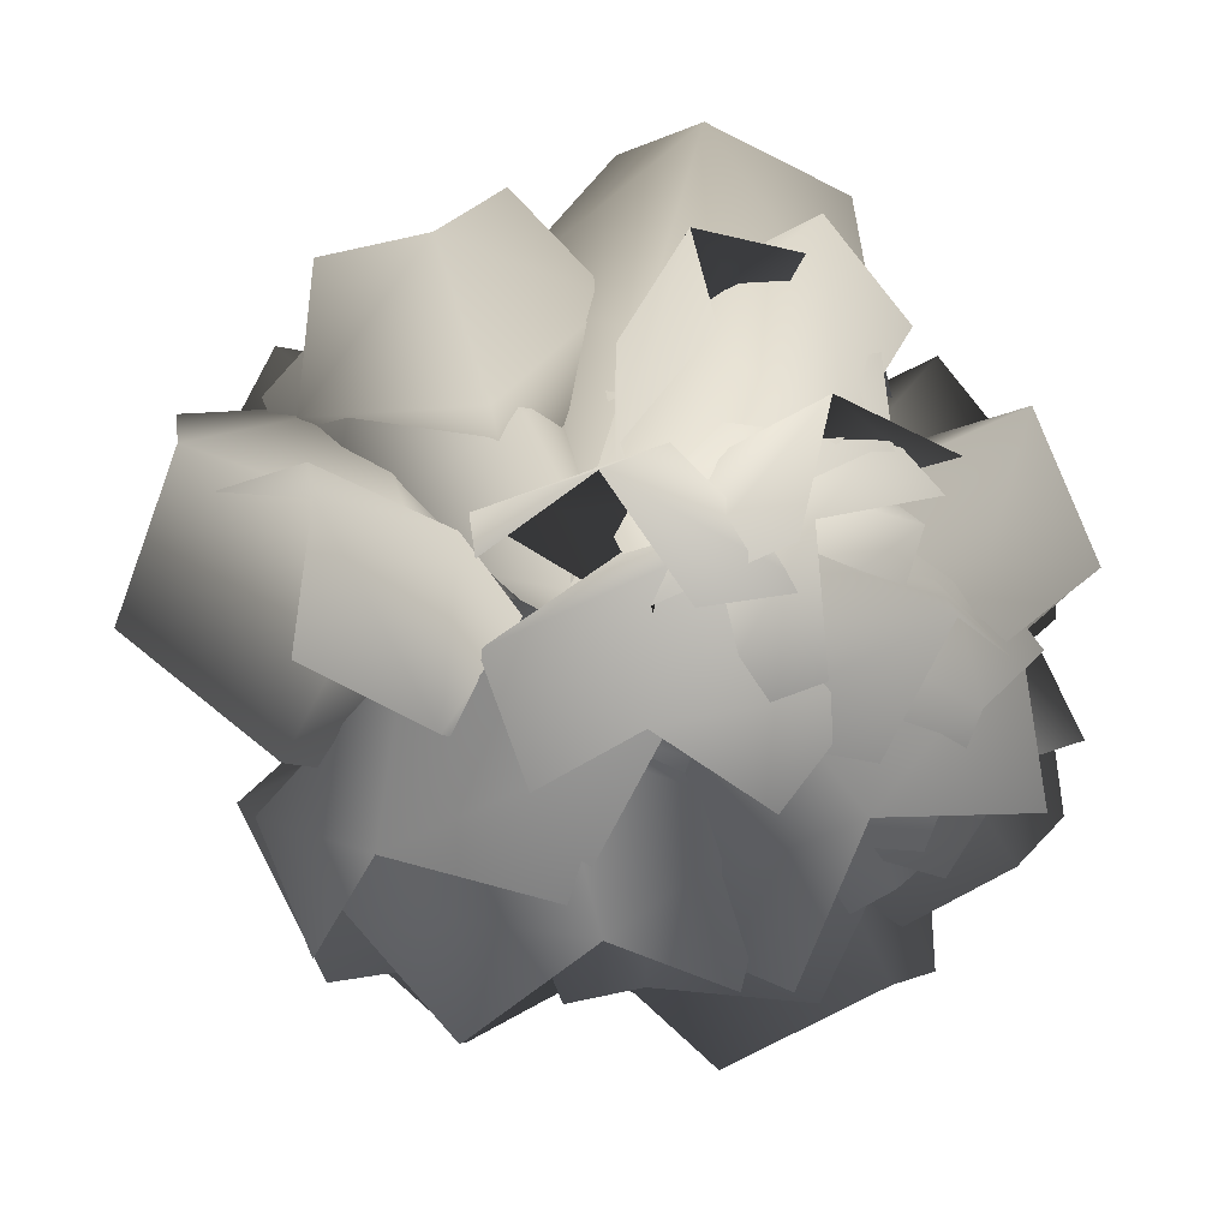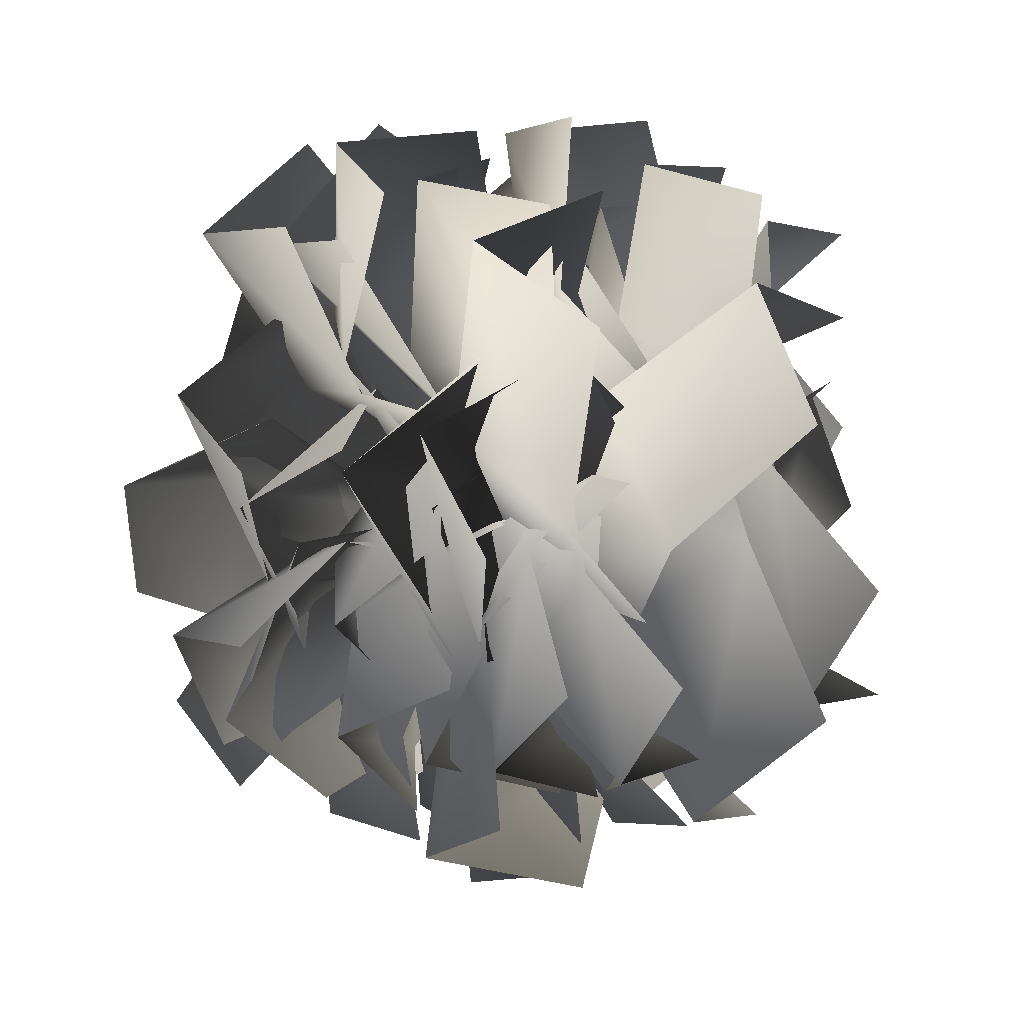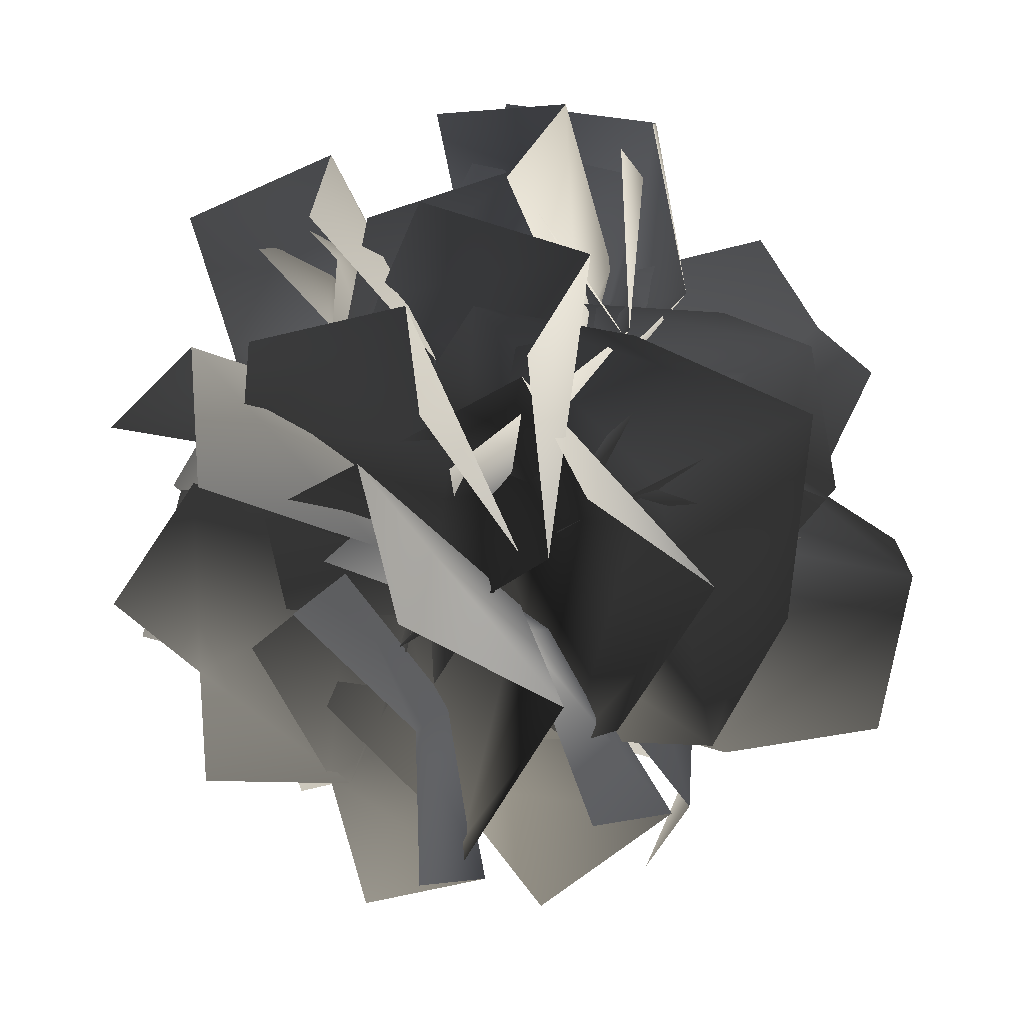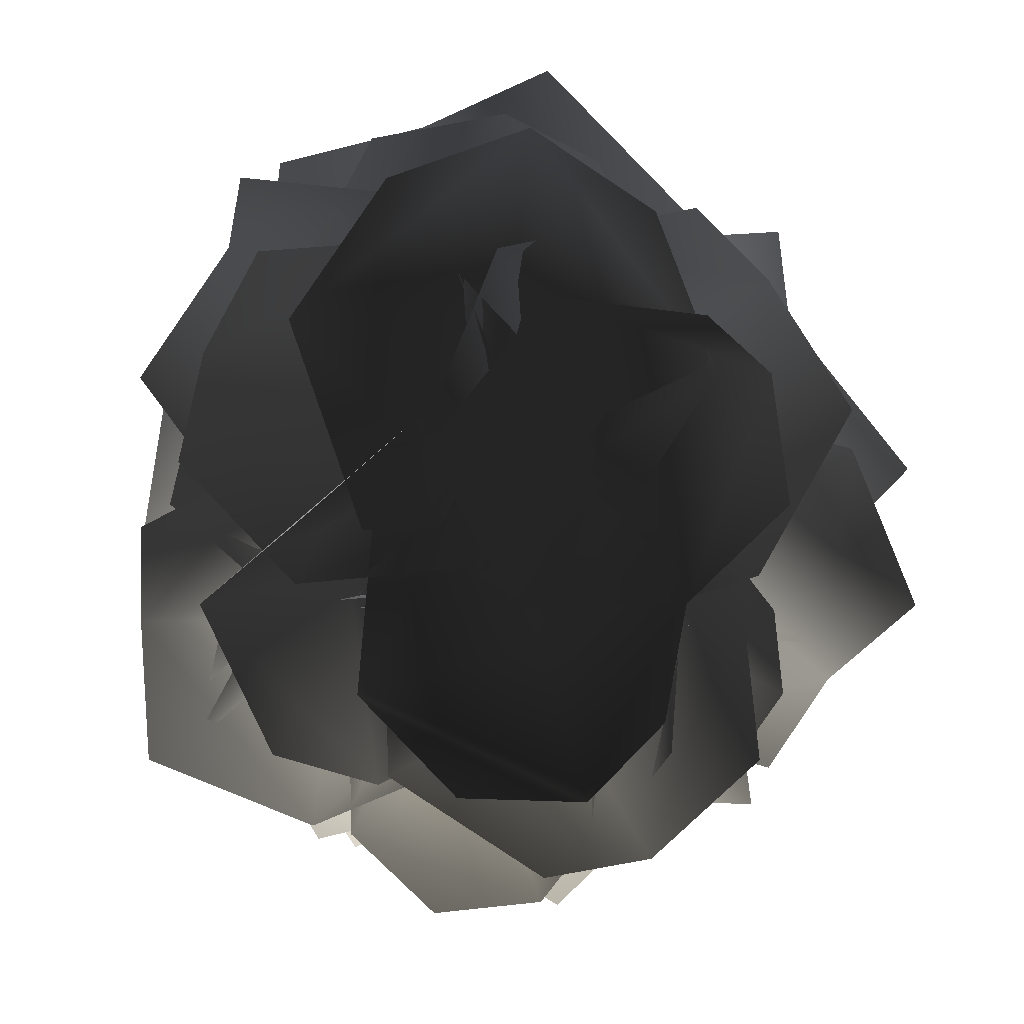
<metadata>
{"format":"obj","ext":"obj","renderer":"f3d","projection":"perspective","resolution":1024,"background":"white","views":[{"elev":-44.9,"azim":-170.1,"up":"+Z"},{"elev":6.3,"azim":-83.6,"up":"+Z"},{"elev":44.6,"azim":51.5,"up":"+Z"},{"elev":-77.7,"azim":60.1,"up":"+Y"}]}
</metadata>
<code>
g default
v -0.3232 10.57 0.004181
v -1.43 7.244 3.103
v 2.575 7.611 7.625
v 7.109 7.331 -3.078
v 1.069 7.09 -2.795
v 5.187 10.9 2.33
v 10.19 8.27 4.518
v 7.394 5.31 7.194
v 10.11 5.143 0.7828
v 0.9024 8.315 0.3503
v 0.4669 8.003 0.4581
v 0.7966 8.156 0.5743
v 1.034 7.915 0.002558
v 1.109 8.107 0.3232
v 0.6803 8.126 0.1107
v 0.527 7.801 -0.01683
v 0.4638 7.721 0.2729
v 0.8034 7.668 -2.4e-05
v 0.1781 13.66 0.6474
v 7.352 11 -1.516
v 1.872 10.2 -1.228
v 2.95 12.71 8.038
v -0.5541 11.14 4.037
v 5.107 14.97 2.684
v 9.884 13.55 5.139
v 10.22 10.07 2.357
v 7.587 11.1 8.08
v 1.632 10.44 -0.8142
v 6.006 10.2 5.429
v 4.774 8.222 0.6437
v -3.899 8.16 3.916
v -0.6846 7.1 -0.1901
v 0.5441 12.11 4.064
v -0.06402 11.19 9.279
v 3.569 8.917 9.253
v -2.365 7.697 8.347
v 1.834 16.2 1.179
v 0.6172 16.22 4.398
v -1.334 20.17 5.04
v 6.562 20.44 1.758
v 4.968 16.37 2.59
v 1.638 20.6 1.075
v 2.289 24.58 2.975
v 0.8112 23.33 5.994
v 5.541 23.5 4.029
v -0.8638 13.28 0.4973
v 2.605 10.95 -1.535
v 1.626 11.12 -7.465
v -7.39 7.862 -1.018
v -2.363 9.154 2.018
v -4.158 12.67 -4.421
v -6.229 9.343 -8.997
v -1.741 7.693 -9.756
v -7.142 5.741 -5.894
v 0.697 11.13 0.7158
v 3.206 8.262 -0.3758
v 2.096 7.045 -5.238
v -5.588 7.317 0.94
v -1.028 8.412 3.029
v -2.413 9.867 -3.097
v -4.83 6.336 -5.948
v -1.308 4.188 -6.189
v -5.911 4.351 -2.488
v -2.567 14.88 0.1498
v -7.195 12.2 -6.108
v -5.869 11.99 -0.5254
v 3.529 11.02 -3.807
v 0.04034 11.33 0.7423
v -1.381 14.82 -5.409
v -0.6296 12 -10.37
v -4.479 9.589 -9.516
v 1.945 8.877 -8.138
v -1.344 14.16 -2.158
v -3.992 11.47 -4.552
v -8.393 9.917 -1.132
v 1.751 8.691 3.251
v 1.598 10.79 -2.137
v -3.674 12.16 2.675
v -5.611 7.773 5.932
v -7.862 6.081 2.221
v -1.786 5.346 4.846
v -2.423 14.86 -1.571
v -2.11 14.4 -1.479
v -2.357 14.6 -1.709
v -2.727 14.66 -1.143
v -2.698 14.74 -1.525
v -2.304 14.71 -1.235
v -2.288 14.42 -0.9778
v -2.227 14.22 -1.213
v -2.597 14.37 -1.012
v -3.003 13.9 -2.004
v -5.468 12.31 -4.258
v -9.465 14.94 -4.074
v -5.903 12.56 4.07
v -3.505 10.99 0.2296
v -6.511 16.2 0.2038
v -10.89 16.31 2.15
v -12.25 14.41 -0.923
v -10.12 12.99 3.955
v -1.858 16.18 -0.5916
v -8.28 12.64 -1.296
v -3.986 13.49 1.405
v 0.1493 12.16 -6.43
v 0.6585 13.22 -1.425
v -4.492 15.14 -4.819
v -6.659 11.77 -8.062
v -8.269 9.757 -4.823
v -3.22 9.471 -7.898
v -3.145 14.06 -2.868
v -6.324 10.69 -3.406
v -11.26 12.38 -0.3628
v -1.278 13.04 5.526
v -0.823 11.05 -0.1607
v -6.103 16.09 1.921
v -9.091 15.13 7.094
v -11.61 11.58 4.915
v -5.635 11.98 8.442
v -1.533 16.41 -0.9766
v -8.692 16.31 -0.04826
v -4.146 14.57 1.247
v -3.062 13.47 -7.39
v -1.043 13 -2.799
v -5.135 17.62 -4.206
v -9.237 16.43 -6.893
v -10.82 14.67 -3.605
v -7.451 12.97 -8.003
v -4.199 14.43 -0.6929
v -3.114 11.83 -2.579
v -4.254 12.67 -6.733
v -10.41 13.5 -1.03
v -6.507 12.28 0.564
v -6.967 15.56 -3.846
v -9.944 14.52 -6.909
v -7.846 11.89 -7.997
v -11.53 12.39 -4.58
v -1.794 16.9 -1.216
v -8.28 15.4 -0.9978
v -3.859 14.03 -0.5794
v -2.887 17.69 -7.739
v -0.8873 15.29 -4.294
v -5.317 18.97 -3.335
v -8.934 18.87 -6.263
v -10.05 15.66 -4.702
v -6.823 17.02 -8.74
v -2.245 16.81 -1.708
v -8.422 18.68 -1.008
v -5.443 15.42 -2.032
v -2.273 20.89 -6.757
v -2.054 16.64 -5.2
v -3.998 20.93 -2.001
v -6.846 23.9 -3.902
v -9.495 21.4 -3.752
v -5.812 22.73 -7.195
v -3.252 18.54 -0.8232
v -6.98 17.39 -6.611
v -5.284 15.76 -2.347
v 2.19 18.59 -5.192
v -0.2303 16.42 -1.565
v -2.855 20.62 -5.152
v -2.077 20.36 -9.96
v -4.507 17.29 -10.14
v 0.9865 18 -9.291
v -3.395 18.55 -1.325
v -6.055 20.7 -6.713
v -4.649 17.26 -4.259
v 1.858 21.42 -3.539
v -0.2889 17.66 -2.51
v -2.988 22.5 -3.236
v -1.832 25.06 -6.7
v -3.514 22.78 -8.895
v 1.225 23.21 -6.994
v -5.316 15.11 -1.044
v -3.154 12.58 -1.755
v -3.689 11.56 -6.011
v -10.8 12.01 -1.442
v -7.075 12.82 0.7625
v -7.654 14.11 -4.588
v -9.552 11.15 -7.255
v -6.584 9.208 -7.144
v -10.85 9.474 -4.408
v -2.311 16.86 -1.326
v -7.798 20.1 -1.132
v -5.606 16.27 -0.5451
v -2.8 17.68 -7.627
v -2.852 14.94 -4.125
v -3.485 20.46 -3.569
v -6.175 22.57 -6.424
v -9.002 21.19 -4.718
v -6.009 19.74 -8.609
v 0.586 12.38 -0.606
v 0.706 12.02 -0.1351
v 0.8345 12.2 -0.4951
v 0.1997 11.94 -0.7665
v 0.5555 12.16 -0.843
v 0.3203 12.17 -0.3666
v 0.1789 11.8 -0.2088
v 0.5003 11.71 -0.1422
v 0.1971 11.66 -0.5203
v -1.512 10.84 0.5501
v 2.359 10.31 -7.544
v -1.491 7.839 -3.257
v 6.833 9.519 3.616
v 0.9745 7.401 2.893
v 3.814 13.36 -1.405
v 9.609 12.82 -3.767
v 7.848 9.553 -7.19
v 10.53 9.077 -0.5056
v 1.466 17.11 -2.724
v 4.63 17.01 -1.411
v 5.928 21.21 -0.8103
v 2.744 19.41 -8.507
v 2.876 16.02 -5.652
v 2.105 21.27 -3.96
v 4.64 24.45 -5.75
v 7.396 23.3 -3.796
v 5.489 22.22 -8.406
v -0.4956 15.41 0.4699
v -0.3894 15.23 0.6236
v -0.1371 15.08 0.452
v -0.7 15.12 0.1383
v -0.6996 15.25 0.4507
v -0.3573 15.26 0.2044
v -0.277 14.99 0.02711
v -0.19 14.87 0.2546
v -0.5272 14.89 0.06666
v -0.2281 15.87 -0.9092
v -2.061 12.24 -0.1153
v -5.96 13.19 3.427
v 3.245 17.1 5.817
v 3.012 14.4 1.202
v -2.239 17.86 3.566
v -3.415 17.44 8.778
v -4.992 13.5 8.054
v 0.5219 15.84 9.486
v -1.13 17.99 0.03817
v 1.54 15.8 6.866
v 0.2746 14.55 1.833
v -7.761 18.81 3.764
v -4.851 16.21 0.1236
v -2.032 20.1 4.796
v -3.827 19.73 9.819
v -1.79 15.96 10.21
v -7.362 17.77 8.357
v -0.05679 14.09 1.449
v -5.339 17.05 -1.661
v -3.498 13.24 0.4919
v 2.84 14.38 -4.705
v 1.009 11.76 -1.186
v -0.06229 17.61 -1.663
v -1.089 19.37 -5.963
v -4.567 17.8 -5.728
v 0.3323 16.19 -7.551
v -0.6666 15.39 -0.8373
v -0.1163 13.2 2.575
v 0.03456 16.62 6.62
v 6.062 18.88 -1.259
v 3.205 14.45 -1.767
v 0.9835 19.7 1.661
v 4.347 22.16 4.941
v 3.992 18.9 7.669
v 7.603 20.26 2.95
v 0.1999 18.17 0.01593
v 0.4046 15.97 -2.974
v -2.694 17.7 -6.229
v -6.1 16.52 2.289
v -1.473 15.32 1.72
v -4.038 19.78 -1.457
v -8.423 19.02 -3.315
v -6.838 16.73 -6.007
v -8.879 16.02 -0.9042
v -0.4167 19.59 -0.8175
v -1.6 18.3 -3.414
v -4.731 20.6 -4.561
v -4.711 18.44 2.912
v -1.589 17.12 0.7036
v -3.847 21.57 -0.2349
v -7.898 21.72 -0.1818
v -7.954 20.17 -3.051
v -7.942 18.88 1.425
v -0.8833 20.3 -1.545
v -3.451 18.63 -2.685
v -6.834 21.16 -2.38
v -2.306 20.52 4.351
v -0.9562 18.28 1.024
v -3.48 22.92 0.4479
v -6.915 23.65 2.827
v -8.681 21.49 0.8662
v -5.968 21.11 4.898
v -1.139 19.22 -0.8408
v -2.142 19.72 -3.589
v -2.033 23.51 -4.163
v -5.292 21.33 2.088
v -3.938 18.52 -0.1445
v -1.822 22.85 0.0691
v -4.062 25.97 -0.008059
v -4.541 25.51 -3.028
v -6.493 24.2 0.7166
v 0.2741 8.536 1.113
v 1.989 5.657 2.784
v 6.742 6.165 1.99
v 1.316 6.855 -5.544
v -1.001 6.037 -1.367
v 4.153 9.264 -1.614
v 7.776 7.594 -4.377
v 8.494 4.849 -1.699
v 5.243 5.262 -6.212
v 1.363 11.25 -0.62
v 7.026 10.34 5.964
v 3.753 7.792 1.497
v -4.306 13.27 5.711
v -2.491 9.407 1.358
v 2.163 14.77 4.219
v 2.242 15.59 10.26
v 4.774 11.42 10.75
v -2.014 13.17 10.59
v 0.6546 12.32 0.6306
v -3.731 11.02 1.895
v -7.039 16.16 2.508
v 3.342 16.09 8.114
v 1.989 10.98 4.984
v -0.4182 17.94 2.684
v -2.681 21.78 6.918
v -6.809 19.07 7.094
v -0.5907 19.03 10.45
v -2.182 13.26 0.4251
v -10.31 14.7 -2.9
v -6.492 11.15 0.4776
v 0.07499 11.93 -8.075
v -0.7714 9.63 -2.375
v -3.81 16.47 -4.555
v -6.499 16.84 -10.15
v -10.4 14.27 -8.377
v -4.185 12.62 -11.48
v -2.32 13.56 -0.9142
v -4.783 11.77 -3.718
v -8.587 15.32 -4.972
v -7.093 13.79 5.087
v -3.959 10.93 1.825
v -6.126 17.07 0.1877
v -11.26 18.29 1.136
v -12.41 15.84 -2.217
v -11.51 14.92 3.808
v 0.8336 15.07 -1.958
v 7.053 17.36 -6.86
v 4.094 13.15 -4.289
v 5.268 18.71 3.961
v 3.11 13.89 1.674
v 3.641 20.02 -2.113
v 8.509 23.07 -1.691
v 10.65 19.92 -4.324
v 9.58 20.73 2.158
v 2.788 16.53 -0.4052
v 5.159 13.01 -1.577
v 8.497 14.59 -5.921
v -2.102 17.18 -6.92
v -0.6816 14.43 -2.128
v 3.84 18.91 -5.417
v 4.298 18.59 -11.1
v 6.699 14.7 -10.64
v 0.3496 16.25 -11.24
v 2.277 14.96 -1.797
v 5.386 12.5 -3.745
v 6.379 14.79 -8.882
v -4.177 13.02 -6.448
v -0.4307 11.52 -2.403
v 0.7662 17.04 -6.834
v -0.3992 16.34 -12.39
v 3.364 13.73 -12.8
v -2.959 12.67 -11.34
v -0.2961 13.05 -2.593
v 9.867 13.94 -1.429
v 4.226 9.919 -3.253
v -0.4812 13.76 7.648
v -1.477 9.82 1.75
v 3.345 17.42 1.643
v 8.006 18.55 6.979
v 11.52 14.61 4.657
v 5.324 14.51 10.09
v -0.6087 16.29 0.02255
v 2.157 19.21 6.994
v 1.276 14.8 3.637
v -7.815 18.35 2.959
v -4.22 14.32 1.413
v -2.098 20.92 2.712
v -4.159 23.54 7.248
v -1.499 20.98 9.864
v -7.472 20.47 7.447
v -1.465 19.3 2.96
v -1.203 19.1 2.951
v -0.9296 19.25 2.655
v -1.718 19.18 2.41
v -1.637 19.06 2.816
v -1.359 19.45 2.576
v -1.227 19.39 2.169
v -0.9823 19.18 2.284
v -1.455 19.13 2.138
v -1.669 20.11 3.422
v -1.492 19.9 3.401
v -1.291 19.96 3.116
v -1.962 20.01 3.019
v -1.861 19.93 3.347
v -1.615 20.19 3.086
v -1.572 20.1 2.747
v -1.393 19.89 2.83
v -1.795 19.92 2.771
g objtree1_leaf_model:test1_LOD0
f 1 2 3
f 4 5 1
f 3 6 1
f 1 6 4
f 7 6 3
f 4 6 7
f 3 8 7
f 7 9 4
f 10 11 12
f 13 10 14
f 11 10 15
f 10 13 15
f 16 11 15
f 13 16 15
f 11 16 17
f 16 13 18
f 19 20 21
f 22 19 23
f 20 19 24
f 19 22 24
f 25 20 24
f 22 25 24
f 20 25 26
f 25 22 27
f 28 29 30
f 31 28 32
f 29 28 33
f 28 31 33
f 34 29 33
f 31 34 33
f 29 34 35
f 34 31 36
f 37 38 39
f 40 41 37
f 39 42 37
f 37 42 40
f 43 42 39
f 40 42 43
f 39 44 43
f 43 45 40
f 46 47 48
f 49 50 46
f 48 51 46
f 46 51 49
f 52 51 48
f 49 51 52
f 48 53 52
f 52 54 49
f 55 56 57
f 58 59 55
f 57 60 55
f 55 60 58
f 61 60 57
f 58 60 61
f 57 62 61
f 61 63 58
f 64 65 66
f 67 64 68
f 65 64 69
f 64 67 69
f 70 65 69
f 67 70 69
f 65 70 71
f 70 67 72
f 73 74 75
f 76 77 73
f 75 78 73
f 73 78 76
f 79 78 75
f 76 78 79
f 75 80 79
f 79 81 76
f 82 83 84
f 85 82 86
f 83 82 87
f 82 85 87
f 88 83 87
f 85 88 87
f 83 88 89
f 88 85 90
f 91 92 93
f 94 95 91
f 93 96 91
f 91 96 94
f 97 96 93
f 94 96 97
f 93 98 97
f 97 99 94
f 100 101 102
f 103 100 104
f 101 100 105
f 100 103 105
f 106 101 105
f 103 106 105
f 101 106 107
f 106 103 108
f 109 110 111
f 112 113 109
f 111 114 109
f 109 114 112
f 115 114 111
f 112 114 115
f 111 116 115
f 115 117 112
f 118 119 120
f 121 118 122
f 119 118 123
f 118 121 123
f 124 119 123
f 121 124 123
f 119 124 125
f 124 121 126
f 127 128 129
f 130 131 127
f 129 132 127
f 127 132 130
f 133 132 129
f 130 132 133
f 129 134 133
f 133 135 130
f 136 137 138
f 139 136 140
f 137 136 141
f 136 139 141
f 142 137 141
f 139 142 141
f 137 142 143
f 142 139 144
f 145 146 147
f 148 145 149
f 146 145 150
f 145 148 150
f 151 146 150
f 148 151 150
f 146 151 152
f 151 148 153
f 154 155 156
f 157 154 158
f 155 154 159
f 154 157 159
f 160 155 159
f 157 160 159
f 155 160 161
f 160 157 162
f 163 164 165
f 166 163 167
f 164 163 168
f 163 166 168
f 169 164 168
f 166 169 168
f 164 169 170
f 169 166 171
f 172 173 174
f 175 176 172
f 174 177 172
f 172 177 175
f 178 177 174
f 175 177 178
f 174 179 178
f 178 180 175
f 181 182 183
f 184 181 185
f 182 181 186
f 181 184 186
f 187 182 186
f 184 187 186
f 182 187 188
f 187 184 189
f 190 191 192
f 193 190 194
f 191 190 195
f 190 193 195
f 196 191 195
f 193 196 195
f 191 196 197
f 196 193 198
f 199 200 201
f 202 199 203
f 200 199 204
f 199 202 204
f 205 200 204
f 202 205 204
f 200 205 206
f 205 202 207
f 208 209 210
f 211 212 208
f 210 213 208
f 208 213 211
f 214 213 210
f 211 213 214
f 210 215 214
f 214 216 211
f 217 218 219
f 220 221 217
f 219 222 217
f 217 222 220
f 223 222 219
f 220 222 223
f 219 224 223
f 223 225 220
f 226 227 228
f 229 230 226
f 228 231 226
f 226 231 229
f 232 231 228
f 229 231 232
f 228 233 232
f 232 234 229
f 235 236 237
f 238 235 239
f 236 235 240
f 235 238 240
f 241 236 240
f 238 241 240
f 236 241 242
f 241 238 243
f 244 245 246
f 247 244 248
f 245 244 249
f 244 247 249
f 250 245 249
f 247 250 249
f 245 250 251
f 250 247 252
f 253 254 255
f 256 257 253
f 255 258 253
f 253 258 256
f 259 258 255
f 256 258 259
f 255 260 259
f 259 261 256
f 262 263 264
f 265 266 262
f 264 267 262
f 262 267 265
f 268 267 264
f 265 267 268
f 264 269 268
f 268 270 265
f 271 272 273
f 274 275 271
f 273 276 271
f 271 276 274
f 277 276 273
f 274 276 277
f 273 278 277
f 277 279 274
f 280 281 282
f 283 284 280
f 282 285 280
f 280 285 283
f 286 285 282
f 283 285 286
f 282 287 286
f 286 288 283
f 289 290 291
f 292 293 289
f 291 294 289
f 289 294 292
f 295 294 291
f 292 294 295
f 291 296 295
f 295 297 292
f 298 299 300
f 301 302 298
f 300 303 298
f 298 303 301
f 304 303 300
f 301 303 304
f 300 305 304
f 304 306 301
f 307 308 309
f 310 307 311
f 308 307 312
f 307 310 312
f 313 308 312
f 310 313 312
f 308 313 314
f 313 310 315
f 316 317 318
f 319 320 316
f 318 321 316
f 316 321 319
f 322 321 318
f 319 321 322
f 318 323 322
f 322 324 319
f 325 326 327
f 328 325 329
f 326 325 330
f 325 328 330
f 331 326 330
f 328 331 330
f 326 331 332
f 331 328 333
f 334 335 336
f 337 338 334
f 336 339 334
f 334 339 337
f 340 339 336
f 337 339 340
f 336 341 340
f 340 342 337
f 343 344 345
f 346 343 347
f 344 343 348
f 343 346 348
f 349 344 348
f 346 349 348
f 344 349 350
f 349 346 351
f 352 353 354
f 355 356 352
f 354 357 352
f 352 357 355
f 358 357 354
f 355 357 358
f 354 359 358
f 358 360 355
f 361 362 363
f 364 365 361
f 363 366 361
f 361 366 364
f 367 366 363
f 364 366 367
f 363 368 367
f 367 369 364
f 370 371 372
f 373 370 374
f 371 370 375
f 370 373 375
f 376 371 375
f 373 376 375
f 371 376 377
f 376 373 378
f 379 380 381
f 382 379 383
f 380 379 384
f 379 382 384
f 385 380 384
f 382 385 384
f 380 385 386
f 385 382 387
f 388 389 390
f 391 392 388
f 390 393 388
f 388 393 391
f 394 393 390
f 391 393 394
f 390 395 394
f 394 396 391
f 397 398 399
f 400 401 397
f 399 402 397
f 397 402 400
f 403 402 399
f 400 402 403
f 399 404 403
f 403 405 400

</code>
